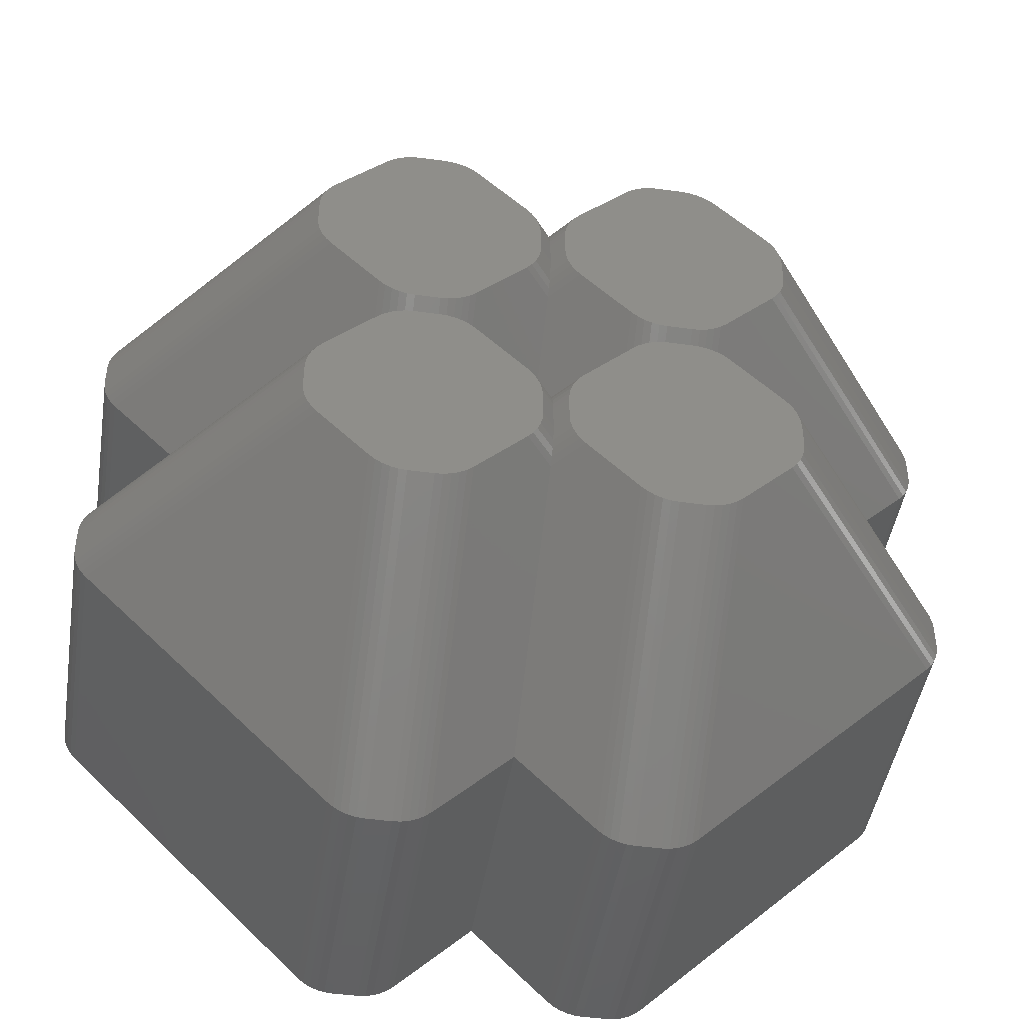
<metadata>
{"format":"stl","ext":"stl","renderer":"f3d","projection":"perspective","resolution":1024,"background":"white","views":[{"elev":-46.1,"azim":-9.1,"up":"+Y"}]}
</metadata>
<code>
# stl→obj: 441 verts, 878 faces
v -3.457 -8.457 -5.25
v -3.338 -8.559 0.25
v -3.457 -8.457 0.25
v -3.338 -8.559 -5.25
v 0 -1.941 4.876
v -0.359 -1.796 5.25
v -0.2989 -1.941 5.25
v 0 -1.796 4.801
v -8.559 -3.338 0.25
v -4.641 -3.204 5.25
v -8.641 -3.204 0.25
v -4.559 -3.338 5.25
v -8.457 -3.457 0.25
v -4.457 -3.457 5.25
v -0.5429 -3.457 5.25
v 0 -3.338 4.699
v -0.441 -3.338 5.25
v 0 -3.457 4.571
v -2.25 -8.75 0.25
v -2.094 -4.738 5.25
v -2.25 -4.75 5.25
v -2.094 -8.738 0.25
v -1.543 0 4.571
v -0.5429 -1.543 5.25
v 0 -1.543 4.571
v -1.543 -0.5429 5.25
v 0 0 2.643
v -1.941 -0.2989 5.25
v -2.094 0 4.922
v -2.094 -0.2623 5.25
v -1.941 0 4.876
v 0 -1.662 4.699
v -0.441 -1.662 5.25
v -8.641 -3.204 -5.25
v -8.701 -3.059 0.25
v -8.701 -3.059 -5.25
v -0.25 -2.75 5.25
v 0 -2.25 4.938
v -0.25 -2.25 5.25
v 0 -2.75 4.938
v -8.559 -1.662 -5.25
v -8.457 -1.543 0.25
v -8.457 -1.543 -5.25
v -8.559 -1.662 0.25
v -8.738 -2.094 -5.25
v -8.701 -1.941 0.25
v -8.701 -1.941 -5.25
v -8.738 -2.094 0.25
v -8.641 -1.796 -5.25
v -8.641 -1.796 0.25
v -8.457 -3.457 -5.25
v -8.559 -3.338 -5.25
v -8.738 -2.906 0.25
v -8.738 -2.906 -5.25
v -2.094 -8.738 -5.25
v -1.941 -8.701 0.25
v -1.941 -8.701 -5.25
v 0 -3.204 4.801
v -0.359 -3.204 5.25
v -4.701 -3.059 5.25
v -1.796 -4.641 5.25
v -1.941 -4.701 5.25
v -1.796 -8.641 0.25
v -0.2989 -3.059 5.25
v 0 -2.906 4.922
v -0.2623 -2.906 5.25
v 0 -3.059 4.876
v -1.796 -8.641 -5.25
v 8.457 -3.457 -5.25
v 8.75 -2.75 -5.25
v 8.738 -2.906 -5.25
v 8.75 -2.25 -5.25
v 8.701 -3.059 -5.25
v 8.457 -1.543 -5.25
v 8.641 -3.204 -5.25
v 8.738 -2.094 -5.25
v 8.559 -3.338 -5.25
v 8.701 -1.941 -5.25
v 8.641 -1.796 -5.25
v 8.559 -1.662 -5.25
v 6.914 0 -5.25
v 3.457 -8.457 -5.25
v 8.457 1.543 -5.25
v 8.75 2.25 -5.25
v 8.738 2.094 -5.25
v 8.75 2.75 -5.25
v 8.701 1.941 -5.25
v 8.457 3.457 -5.25
v 8.641 1.796 -5.25
v 8.738 2.906 -5.25
v 8.559 1.662 -5.25
v 8.701 3.059 -5.25
v 8.641 3.204 -5.25
v 8.559 3.338 -5.25
v 3.457 8.457 -5.25
v 0 -6.914 -5.25
v 2.75 -8.75 -5.25
v 3.338 -8.559 -5.25
v 0 6.914 -5.25
v 3.204 -8.641 -5.25
v 3.059 -8.701 -5.25
v 1.543 8.457 -5.25
v 2.906 -8.738 -5.25
v 2.75 8.75 -5.25
v 1.543 -8.457 -5.25
v 3.338 8.559 -5.25
v 2.25 -8.75 -5.25
v 3.204 8.641 -5.25
v 2.094 -8.738 -5.25
v 3.059 8.701 -5.25
v 1.941 -8.701 -5.25
v 2.906 8.738 -5.25
v 1.796 -8.641 -5.25
v 2.25 8.75 -5.25
v 1.662 -8.559 -5.25
v 2.094 8.738 -5.25
v 1.796 8.641 -5.25
v 1.662 8.559 -5.25
v 1.941 8.701 -5.25
v -1.543 -8.457 -5.25
v -6.914 0 -5.25
v -2.25 -8.75 -5.25
v -1.662 -8.559 -5.25
v -3.457 8.457 -5.25
v -1.543 8.457 -5.25
v -2.25 8.75 -5.25
v -1.662 8.559 -5.25
v -1.796 8.641 -5.25
v -2.75 -8.75 -5.25
v -1.941 8.701 -5.25
v -2.906 -8.738 -5.25
v -2.094 8.738 -5.25
v -3.059 -8.701 -5.25
v -2.75 8.75 -5.25
v -3.204 -8.641 -5.25
v -2.906 8.738 -5.25
v -3.059 8.701 -5.25
v -3.204 8.641 -5.25
v -3.338 8.559 -5.25
v -8.75 -2.75 -5.25
v -8.75 -2.25 -5.25
v -8.457 3.457 -5.25
v -8.457 1.543 -5.25
v -8.75 2.25 -5.25
v -8.559 1.662 -5.25
v -8.641 1.796 -5.25
v -8.75 2.75 -5.25
v -8.701 1.941 -5.25
v -8.559 3.338 -5.25
v -8.738 2.094 -5.25
v -8.641 3.204 -5.25
v -8.701 3.059 -5.25
v -8.738 2.906 -5.25
v -8.75 -2.25 0.25
v -8.75 -2.75 0.25
v -1.543 -4.457 5.25
v -1.543 -8.457 0.25
v 0 -6.914 0.25
v -2.75 -8.75 0.25
v -2.906 -8.738 0.25
v -1.662 -8.559 0.25
v -2.75 0 4.938
v -2.906 -0.2623 5.25
v -2.75 -0.25 5.25
v -2.906 0 4.922
v -1.662 -0.441 5.25
v -1.796 0 4.801
v -1.796 -0.359 5.25
v -1.662 0 4.699
v -6.914 0 0.25
v -4.701 -1.941 5.25
v -4.738 -2.094 5.25
v -4.641 -1.796 5.25
v -3.338 0 4.699
v -3.457 -0.5429 5.25
v -3.338 -0.441 5.25
v -3.457 0 4.571
v -3.204 -8.641 0.25
v -3.059 -8.701 0.25
v -2.906 -4.738 5.25
v -3.059 -4.701 5.25
v -1.662 -4.559 5.25
v -4.457 -1.543 5.25
v -4.559 -1.662 5.25
v -2.75 -4.75 5.25
v -4.738 -2.906 5.25
v -3.457 -4.457 5.25
v -3.204 -4.641 5.25
v -3.338 -4.559 5.25
v -3.204 0 4.801
v -3.204 -0.359 5.25
v -3.059 0 4.876
v -3.059 -0.2989 5.25
v -2.25 0 4.938
v -2.25 -0.25 5.25
v -0.2623 -2.094 5.25
v 0 -2.094 4.922
v -4.75 -2.25 5.25
v -4.75 -2.75 5.25
v 4.457 -3.457 5.25
v 8.559 -3.338 0.25
v 4.559 -3.338 5.25
v 8.457 -3.457 0.25
v 4.738 -2.906 5.25
v 8.75 -2.75 0.25
v 4.75 -2.75 5.25
v 8.738 -2.906 0.25
v 8.701 -3.059 0.25
v 3.204 -8.641 0.25
v 3.059 -8.701 0.25
v 4.457 -1.543 5.25
v 3.457 0 4.571
v 3.457 -0.5429 5.25
v 8.457 -1.543 0.25
v 6.914 0 0.25
v 2.906 -8.738 0.25
v 2.75 -8.75 0.25
v 2.906 -4.738 5.25
v 2.75 -4.75 5.25
v 3.338 -8.559 0.25
v 1.796 -8.641 0.25
v 1.941 -4.701 5.25
v 1.796 -4.641 5.25
v 1.941 -8.701 0.25
v 1.543 -8.457 0.25
v 1.662 -4.559 5.25
v 1.543 -4.457 5.25
v 1.662 -8.559 0.25
v 0.25 -2.25 5.25
v 0.25 -2.75 5.25
v 3.338 -0.441 5.25
v 3.204 0 4.801
v 3.204 -0.359 5.25
v 3.338 0 4.699
v 2.906 -0.2623 5.25
v 2.75 0 4.938
v 2.75 -0.25 5.25
v 2.906 0 4.922
v 2.25 -8.75 0.25
v 2.25 -4.75 5.25
v 3.457 -8.457 0.25
v 3.457 -4.457 5.25
v 3.338 -4.559 5.25
v 4.75 -2.25 5.25
v 4.738 -2.094 5.25
v 4.701 -1.941 5.25
v 4.641 -1.796 5.25
v 4.559 -1.662 5.25
v 4.701 -3.059 5.25
v 4.641 -3.204 5.25
v 1.543 -0.5429 5.25
v 3.059 -0.2989 5.25
v 3.059 -4.701 5.25
v 2.25 -0.25 5.25
v 3.204 -4.641 5.25
v 2.094 -0.2623 5.25
v 1.941 -0.2989 5.25
v 1.796 -0.359 5.25
v 2.094 -4.738 5.25
v 1.662 -0.441 5.25
v 0.5429 -1.543 5.25
v 0.5429 -3.457 5.25
v 0.441 -1.662 5.25
v 0.359 -1.796 5.25
v 0.2989 -1.941 5.25
v 0.441 -3.338 5.25
v 0.2623 -2.094 5.25
v 0.359 -3.204 5.25
v 0.2989 -3.059 5.25
v 0.2623 -2.906 5.25
v 2.25 0 4.938
v 2.094 0 4.922
v 8.701 -1.941 0.25
v 8.641 -1.796 0.25
v 8.559 -1.662 0.25
v 8.738 -2.094 0.25
v 8.75 -2.25 0.25
v 1.941 0 4.876
v 1.796 0 4.801
v 8.641 -3.204 0.25
v 3.059 0 4.876
v 2.094 -8.738 0.25
v 1.543 0 4.571
v 1.662 0 4.699
v -2.75 8.75 0.25
v -2.906 4.738 5.25
v -2.75 4.75 5.25
v -2.906 8.738 0.25
v -8.559 1.662 0.25
v -8.457 1.543 0.25
v -3.457 8.457 0.25
v -3.338 8.559 0.25
v -3.457 4.457 5.25
v -3.338 4.559 5.25
v -3.204 8.641 0.25
v -3.204 4.641 5.25
v -8.641 3.204 0.25
v -8.701 3.059 0.25
v -3.059 4.701 5.25
v -3.059 8.701 0.25
v -4.457 1.543 5.25
v -3.457 0.5429 5.25
v -8.75 2.75 0.25
v -8.75 2.25 0.25
v -8.457 3.457 0.25
v -4.457 3.457 5.25
v -0.2623 2.094 5.25
v 0 2.25 4.938
v -0.25 2.25 5.25
v 0 2.094 4.922
v 0 3.338 4.699
v -0.5429 3.457 5.25
v -0.441 3.338 5.25
v 0 3.457 4.571
v -4.559 1.662 5.25
v -2.094 8.738 0.25
v -2.25 4.75 5.25
v -2.094 4.738 5.25
v -2.25 8.75 0.25
v -8.701 1.941 0.25
v -8.641 1.796 0.25
v -0.5429 1.543 5.25
v 0 1.662 4.699
v -0.441 1.662 5.25
v 0 1.543 4.571
v -2.906 0.2623 5.25
v -2.75 0.25 5.25
v -0.2989 1.941 5.25
v 0 1.941 4.876
v -8.738 2.906 0.25
v 0 6.914 0.25
v -1.543 8.457 0.25
v -4.559 3.338 5.25
v -8.559 3.338 0.25
v -4.641 3.204 5.25
v 0 2.75 4.938
v -0.2623 2.906 5.25
v -0.25 2.75 5.25
v 0 2.906 4.922
v -4.701 3.059 5.25
v -4.738 2.906 5.25
v -4.75 2.75 5.25
v -1.662 4.559 5.25
v -1.543 4.457 5.25
v -1.662 8.559 0.25
v -8.738 2.094 0.25
v -4.75 2.25 5.25
v -4.738 2.094 5.25
v -0.359 1.796 5.25
v 0 1.796 4.801
v -1.543 0.5429 5.25
v -1.662 0.441 5.25
v -1.796 8.641 0.25
v -1.941 4.701 5.25
v -1.796 4.641 5.25
v -1.941 8.701 0.25
v -2.094 0.2623 5.25
v -2.25 0.25 5.25
v -4.701 1.941 5.25
v -4.641 1.796 5.25
v -0.2989 3.059 5.25
v -0.359 3.204 5.25
v -1.941 0.2989 5.25
v -1.796 0.359 5.25
v -3.059 0.2989 5.25
v -3.204 0.359 5.25
v -3.338 0.441 5.25
v 0 3.059 4.876
v 0 3.204 4.801
v 0.441 3.338 5.25
v 0.359 3.204 5.25
v 2.094 8.738 0.25
v 1.941 4.701 5.25
v 2.094 4.738 5.25
v 1.941 8.701 0.25
v 1.662 8.559 0.25
v 1.543 4.457 5.25
v 1.662 4.559 5.25
v 1.543 8.457 0.25
v 8.75 2.75 0.25
v 8.738 2.906 0.25
v 8.457 1.543 0.25
v 8.559 1.662 0.25
v 4.457 1.543 5.25
v 3.457 0.5429 5.25
v 1.796 4.641 5.25
v 1.796 8.641 0.25
v 2.906 0.2623 5.25
v 2.75 0.25 5.25
v 1.662 0.441 5.25
v 1.796 0.359 5.25
v 0.5429 1.543 5.25
v 0.441 1.662 5.25
v 1.941 0.2989 5.25
v 3.338 0.441 5.25
v 3.059 8.701 0.25
v 3.204 8.641 0.25
v 2.25 8.75 0.25
v 0.2989 3.059 5.25
v 0.2623 2.906 5.25
v 4.559 1.662 5.25
v 3.059 0.2989 5.25
v 8.457 3.457 0.25
v 3.457 8.457 0.25
v 2.906 4.738 5.25
v 3.059 4.701 5.25
v 2.906 8.738 0.25
v 8.701 3.059 0.25
v 4.701 1.941 5.25
v 8.738 2.094 0.25
v 4.738 2.094 5.25
v 8.701 1.941 0.25
v 4.641 1.796 5.25
v 8.641 1.796 0.25
v 8.75 2.25 0.25
v 2.75 4.75 5.25
v 2.75 8.75 0.25
v 0.5429 3.457 5.25
v 3.338 8.559 0.25
v 2.25 4.75 5.25
v 8.641 3.204 0.25
v 8.559 3.338 0.25
v 3.204 4.641 5.25
v 0.2989 1.941 5.25
v 0.2623 2.094 5.25
v 4.559 3.338 5.25
v 4.457 3.457 5.25
v 4.75 2.75 5.25
v 4.738 2.906 5.25
v 4.75 2.25 5.25
v 4.701 3.059 5.25
v 4.641 3.204 5.25
v 3.457 4.457 5.25
v 3.338 4.559 5.25
v 1.543 0.5429 5.25
v 3.204 0.359 5.25
v 2.25 0.25 5.25
v 2.094 0.2623 5.25
v 0.25 2.75 5.25
v 0.25 2.25 5.25
v 0.359 1.796 5.25
f 1 2 3
f 2 1 4
f 5 6 7
f 6 5 8
f 9 10 11
f 10 9 12
f 13 12 9
f 12 13 14
f 15 16 17
f 16 15 18
f 19 20 21
f 20 19 22
f 23 24 25
f 24 23 26
f 23 25 27
f 28 29 30
f 29 28 31
f 32 24 33
f 24 32 25
f 34 35 36
f 35 34 11
f 37 38 39
f 38 37 40
f 41 42 43
f 42 41 44
f 45 46 47
f 46 45 48
f 49 44 41
f 44 49 50
f 51 9 52
f 9 51 13
f 36 53 54
f 53 36 35
f 55 56 22
f 56 55 57
f 17 58 59
f 58 17 16
f 11 60 35
f 60 11 10
f 56 61 62
f 61 56 63
f 64 65 66
f 65 64 67
f 1 13 51
f 13 1 3
f 57 63 56
f 63 57 68
f 69 70 71
f 70 69 72
f 69 71 73
f 74 72 69
f 69 73 75
f 72 74 76
f 69 75 77
f 76 74 78
f 78 74 79
f 79 74 80
f 69 81 74
f 81 69 82
f 83 84 85
f 84 83 86
f 83 85 87
f 88 86 83
f 83 87 89
f 86 88 90
f 83 89 91
f 90 88 92
f 92 88 93
f 93 88 94
f 81 88 83
f 81 95 88
f 96 81 82
f 97 82 98
f 99 81 96
f 97 98 100
f 81 99 95
f 97 100 101
f 102 95 99
f 97 101 103
f 104 95 102
f 82 97 105
f 95 104 106
f 105 97 107
f 106 104 108
f 105 107 109
f 108 104 110
f 105 109 111
f 110 104 112
f 105 111 113
f 104 102 114
f 105 113 115
f 82 105 96
f 114 102 116
f 117 102 118
f 116 102 119
f 119 102 117
f 1 96 120
f 96 121 99
f 122 120 123
f 124 99 121
f 122 123 68
f 99 124 125
f 122 68 57
f 126 125 124
f 122 57 55
f 125 126 127
f 120 122 1
f 127 126 128
f 1 122 129
f 128 126 130
f 1 129 131
f 130 126 132
f 1 131 133
f 126 124 134
f 1 133 135
f 134 124 136
f 1 135 4
f 136 124 137
f 96 1 121
f 137 124 138
f 138 124 139
f 51 121 1
f 51 43 121
f 140 51 52
f 51 140 43
f 140 52 34
f 141 43 140
f 140 34 36
f 43 141 41
f 140 36 54
f 41 141 49
f 49 141 47
f 47 141 45
f 142 121 143
f 121 142 124
f 144 143 145
f 143 144 142
f 144 145 146
f 147 142 144
f 144 146 148
f 142 147 149
f 144 148 150
f 149 147 151
f 151 147 152
f 152 147 153
f 140 154 141
f 154 140 155
f 156 18 15
f 157 18 156
f 18 157 158
f 131 159 160
f 159 131 129
f 157 96 158
f 96 157 120
f 123 157 161
f 157 123 120
f 162 163 164
f 163 162 165
f 129 19 159
f 19 129 122
f 59 67 64
f 67 59 58
f 166 167 168
f 167 166 169
f 43 170 121
f 170 43 42
f 48 171 46
f 171 48 172
f 46 173 50
f 173 46 171
f 174 175 176
f 175 174 177
f 4 178 2
f 178 4 135
f 68 161 63
f 161 68 123
f 179 180 181
f 180 179 160
f 161 156 182
f 156 161 157
f 44 183 42
f 183 44 184
f 159 21 185
f 21 159 19
f 47 50 49
f 50 47 46
f 35 186 53
f 186 35 60
f 13 187 14
f 187 13 3
f 2 188 189
f 188 2 178
f 135 179 178
f 179 135 133
f 160 185 180
f 185 160 159
f 190 176 191
f 176 190 174
f 8 33 6
f 33 8 32
f 141 48 45
f 48 141 154
f 178 181 188
f 181 178 179
f 66 40 37
f 40 66 65
f 168 31 28
f 31 168 167
f 192 191 193
f 191 192 190
f 26 169 166
f 169 26 23
f 42 177 170
f 183 177 42
f 177 183 175
f 194 164 195
f 164 194 162
f 54 155 140
f 155 54 53
f 52 11 34
f 11 52 9
f 38 196 39
f 196 38 197
f 3 189 187
f 189 3 2
f 133 160 179
f 160 133 131
f 197 7 196
f 7 197 5
f 22 62 20
f 62 22 56
f 63 182 61
f 182 63 161
f 122 22 19
f 22 122 55
f 24 39 196
f 39 24 37
f 24 196 7
f 15 37 24
f 24 7 6
f 37 15 66
f 24 6 33
f 66 15 64
f 64 15 59
f 59 15 17
f 26 15 24
f 26 156 15
f 195 26 166
f 26 175 156
f 195 166 168
f 187 156 175
f 195 168 28
f 21 156 187
f 195 28 30
f 26 195 175
f 156 21 182
f 62 21 20
f 175 195 164
f 182 21 61
f 175 164 163
f 61 21 62
f 175 163 193
f 21 187 185
f 175 193 191
f 185 187 180
f 175 191 176
f 180 187 181
f 181 187 188
f 188 187 189
f 183 187 175
f 183 14 187
f 198 183 184
f 183 198 14
f 198 184 173
f 199 14 198
f 198 173 171
f 14 199 12
f 198 171 172
f 12 199 10
f 10 199 60
f 60 199 186
f 53 199 155
f 199 53 186
f 50 184 44
f 184 50 173
f 30 194 195
f 194 30 29
f 154 172 48
f 172 154 198
f 165 193 163
f 193 165 192
f 155 198 154
f 198 155 199
f 200 201 202
f 201 200 203
f 204 205 206
f 205 204 207
f 203 77 201
f 77 203 69
f 208 71 207
f 71 208 73
f 101 209 210
f 209 101 100
f 211 212 213
f 212 211 214
f 212 214 215
f 103 210 216
f 210 103 101
f 217 218 219
f 218 217 216
f 100 220 209
f 220 100 98
f 221 222 223
f 222 221 224
f 225 226 227
f 226 225 228
f 97 216 217
f 216 97 103
f 40 229 38
f 229 40 230
f 231 232 233
f 232 231 234
f 235 236 237
f 236 235 238
f 239 219 240
f 219 239 217
f 98 241 220
f 241 98 82
f 214 81 215
f 81 214 74
f 241 69 203
f 69 241 82
f 220 242 243
f 242 220 241
f 211 244 245
f 244 211 206
f 211 245 246
f 200 206 211
f 211 246 247
f 206 200 204
f 211 247 248
f 204 200 249
f 249 200 250
f 250 200 202
f 213 200 211
f 213 242 200
f 237 213 231
f 213 251 242
f 237 231 233
f 227 242 251
f 237 233 252
f 219 242 227
f 237 252 235
f 213 237 251
f 242 219 243
f 253 219 218
f 251 237 254
f 243 219 255
f 251 254 256
f 255 219 253
f 251 256 257
f 219 227 240
f 251 257 258
f 240 227 259
f 251 258 260
f 259 227 222
f 222 227 223
f 223 227 226
f 261 227 251
f 261 262 227
f 229 261 263
f 261 229 262
f 229 263 264
f 230 262 229
f 229 264 265
f 262 230 266
f 229 265 267
f 266 230 268
f 268 230 269
f 269 230 270
f 209 243 255
f 243 209 220
f 242 203 200
f 203 242 241
f 271 256 254
f 256 271 272
f 273 79 274
f 79 273 78
f 275 74 214
f 74 275 80
f 276 78 273
f 78 276 76
f 206 277 244
f 277 206 205
f 213 234 231
f 234 213 212
f 32 261 25
f 261 32 263
f 244 276 245
f 276 244 277
f 113 224 221
f 224 113 111
f 105 158 96
f 158 105 225
f 249 207 204
f 207 249 208
f 115 221 228
f 221 115 113
f 278 258 257
f 258 278 279
f 210 255 253
f 255 210 209
f 105 228 225
f 228 105 115
f 250 208 249
f 208 250 280
f 277 76 276
f 76 277 72
f 269 65 67
f 65 269 270
f 245 273 246
f 273 245 276
f 233 281 252
f 281 233 232
f 248 214 211
f 214 248 275
f 18 227 262
f 225 18 158
f 18 225 227
f 5 264 8
f 264 5 265
f 236 254 237
f 254 236 271
f 8 263 32
f 263 8 264
f 111 282 224
f 282 111 109
f 201 75 280
f 75 201 77
f 228 223 226
f 223 228 221
f 25 283 27
f 283 25 251
f 251 25 261
f 274 80 275
f 80 274 79
f 284 251 260
f 251 284 283
f 266 58 16
f 58 266 268
f 247 275 248
f 275 247 274
f 202 280 250
f 280 202 201
f 109 239 282
f 239 109 107
f 107 217 239
f 217 107 97
f 246 274 247
f 274 246 273
f 252 238 235
f 238 252 281
f 280 73 208
f 73 280 75
f 272 257 256
f 257 272 278
f 279 260 258
f 260 279 284
f 207 70 205
f 70 207 71
f 205 72 277
f 72 205 70
f 282 240 259
f 240 282 239
f 224 259 222
f 259 224 282
f 38 267 197
f 267 38 229
f 197 265 5
f 265 197 267
f 268 67 58
f 67 268 269
f 262 16 18
f 16 262 266
f 270 40 65
f 40 270 230
f 216 253 218
f 253 216 210
f 285 286 287
f 286 285 288
f 143 289 145
f 289 143 290
f 139 291 292
f 291 139 124
f 292 293 294
f 293 292 291
f 295 294 296
f 294 295 292
f 152 297 151
f 297 152 298
f 288 299 286
f 299 288 300
f 177 301 290
f 177 290 170
f 301 177 302
f 144 303 147
f 303 144 304
f 138 292 295
f 292 138 139
f 305 293 291
f 293 305 306
f 307 308 309
f 308 307 310
f 311 312 313
f 312 311 314
f 290 315 289
f 315 290 301
f 142 291 124
f 291 142 305
f 316 317 318
f 317 316 319
f 146 320 148
f 320 146 321
f 322 323 324
f 323 322 325
f 326 162 327
f 162 326 165
f 328 310 307
f 310 328 329
f 153 298 152
f 298 153 330
f 319 287 317
f 287 319 285
f 331 125 332
f 125 331 99
f 297 333 334
f 333 297 335
f 151 334 149
f 334 151 297
f 137 295 300
f 295 137 138
f 336 337 338
f 337 336 339
f 134 288 285
f 288 134 136
f 330 340 298
f 340 330 341
f 303 341 330
f 341 303 342
f 332 343 344
f 343 332 345
f 346 347 304
f 347 346 348
f 344 331 332
f 314 344 312
f 344 314 331
f 149 305 142
f 305 149 334
f 121 290 143
f 290 121 170
f 334 306 305
f 306 334 333
f 349 329 328
f 329 349 350
f 169 351 352
f 351 169 23
f 324 350 349
f 350 324 323
f 300 296 299
f 296 300 295
f 136 300 288
f 300 136 137
f 126 285 319
f 285 126 134
f 125 345 332
f 345 125 127
f 353 354 355
f 354 353 356
f 145 321 146
f 321 145 289
f 150 304 144
f 304 150 346
f 194 357 358
f 357 194 29
f 320 348 346
f 348 320 359
f 132 319 316
f 319 132 126
f 128 356 353
f 356 128 130
f 289 360 321
f 360 289 315
f 345 355 343
f 355 345 353
f 312 338 337
f 338 312 309
f 312 337 361
f 322 309 312
f 312 361 362
f 309 322 307
f 312 362 313
f 307 322 328
f 328 322 349
f 349 322 324
f 344 322 312
f 344 351 322
f 317 344 343
f 344 293 351
f 317 343 355
f 302 351 293
f 317 355 354
f 358 351 302
f 317 354 318
f 344 317 293
f 351 358 352
f 363 358 357
f 293 317 287
f 352 358 364
f 293 287 286
f 364 358 363
f 293 286 299
f 358 302 327
f 293 299 296
f 327 302 326
f 293 296 294
f 326 302 365
f 365 302 366
f 366 302 367
f 306 302 293
f 306 301 302
f 342 306 333
f 306 342 301
f 342 333 335
f 347 301 342
f 342 335 340
f 301 347 315
f 342 340 341
f 315 347 360
f 360 347 359
f 359 347 348
f 351 325 322
f 23 325 351
f 325 23 27
f 368 362 361
f 362 368 369
f 339 361 337
f 361 339 368
f 167 352 364
f 352 167 169
f 356 318 354
f 318 356 316
f 366 192 365
f 192 366 190
f 147 330 153
f 330 147 303
f 367 190 366
f 190 367 174
f 31 364 363
f 364 31 167
f 298 335 297
f 335 298 340
f 309 336 338
f 336 309 308
f 162 358 327
f 358 162 194
f 302 174 367
f 174 302 177
f 321 359 320
f 359 321 360
f 369 313 362
f 313 369 311
f 130 316 356
f 316 130 132
f 127 353 345
f 353 127 128
f 304 342 303
f 342 304 347
f 29 363 357
f 363 29 31
f 365 165 326
f 165 365 192
f 148 346 150
f 346 148 320
f 369 370 311
f 370 369 371
f 372 373 374
f 373 372 375
f 376 377 378
f 377 376 379
f 380 90 381
f 90 380 86
f 382 91 383
f 91 382 83
f 212 384 385
f 384 212 382
f 382 212 215
f 375 386 373
f 386 375 387
f 236 388 389
f 388 236 238
f 390 279 391
f 279 390 284
f 392 323 325
f 323 392 393
f 391 278 394
f 278 391 279
f 234 385 395
f 385 234 212
f 99 379 102
f 379 99 331
f 108 396 397
f 396 108 110
f 114 372 398
f 372 114 116
f 339 399 368
f 399 339 400
f 384 383 401
f 383 384 382
f 387 378 386
f 378 387 376
f 238 402 388
f 402 238 281
f 403 95 404
f 95 403 88
f 396 405 406
f 405 396 407
f 381 92 408
f 92 381 90
f 409 410 411
f 410 409 412
f 413 412 409
f 412 413 414
f 410 84 415
f 84 410 85
f 407 416 405
f 416 407 417
f 117 376 387
f 376 117 118
f 377 314 418
f 379 314 377
f 314 379 331
f 95 419 404
f 419 95 106
f 398 374 420
f 374 398 372
f 421 94 422
f 94 421 93
f 397 406 423
f 406 397 396
f 424 310 329
f 310 424 425
f 215 83 382
f 83 215 81
f 426 403 427
f 403 426 422
f 412 85 410
f 85 412 87
f 383 89 414
f 89 383 91
f 427 428 429
f 428 427 430
f 427 429 431
f 384 430 427
f 427 431 432
f 430 384 411
f 427 432 426
f 411 384 409
f 409 384 413
f 413 384 401
f 433 384 427
f 433 385 384
f 416 433 434
f 433 377 385
f 416 434 423
f 435 385 377
f 416 423 406
f 389 385 435
f 416 406 405
f 433 416 377
f 385 389 395
f 402 389 388
f 377 416 420
f 395 389 436
f 377 420 374
f 436 389 402
f 377 374 373
f 389 435 437
f 377 373 386
f 437 435 438
f 377 386 378
f 438 435 394
f 394 435 391
f 391 435 390
f 418 435 377
f 418 392 435
f 439 418 370
f 418 439 392
f 439 370 371
f 440 392 439
f 439 371 399
f 392 440 393
f 439 399 400
f 393 440 441
f 441 440 424
f 424 440 425
f 311 418 314
f 418 311 370
f 428 381 429
f 381 428 380
f 104 398 417
f 398 104 114
f 119 387 375
f 387 119 117
f 118 379 376
f 379 118 102
f 283 392 325
f 392 283 435
f 283 325 27
f 438 271 437
f 271 438 272
f 112 417 407
f 417 112 104
f 441 329 350
f 329 441 424
f 393 350 323
f 350 393 441
f 403 433 427
f 433 403 404
f 232 395 436
f 395 232 234
f 419 423 434
f 423 419 397
f 432 422 426
f 422 432 421
f 281 436 402
f 436 281 232
f 430 380 428
f 380 430 415
f 431 421 432
f 421 431 408
f 408 93 421
f 93 408 92
f 417 420 416
f 420 417 398
f 422 88 403
f 88 422 94
f 308 439 336
f 439 308 440
f 336 400 339
f 400 336 439
f 368 371 369
f 371 368 399
f 404 434 433
f 434 404 419
f 415 86 380
f 86 415 84
f 411 415 430
f 415 411 410
f 106 397 419
f 397 106 108
f 271 389 437
f 389 271 236
f 435 284 390
f 284 435 283
f 429 408 431
f 408 429 381
f 394 272 438
f 272 394 278
f 110 407 396
f 407 110 112
f 116 375 372
f 375 116 119
f 425 308 310
f 308 425 440
f 401 414 413
f 414 401 383
f 414 87 412
f 87 414 89

</code>
